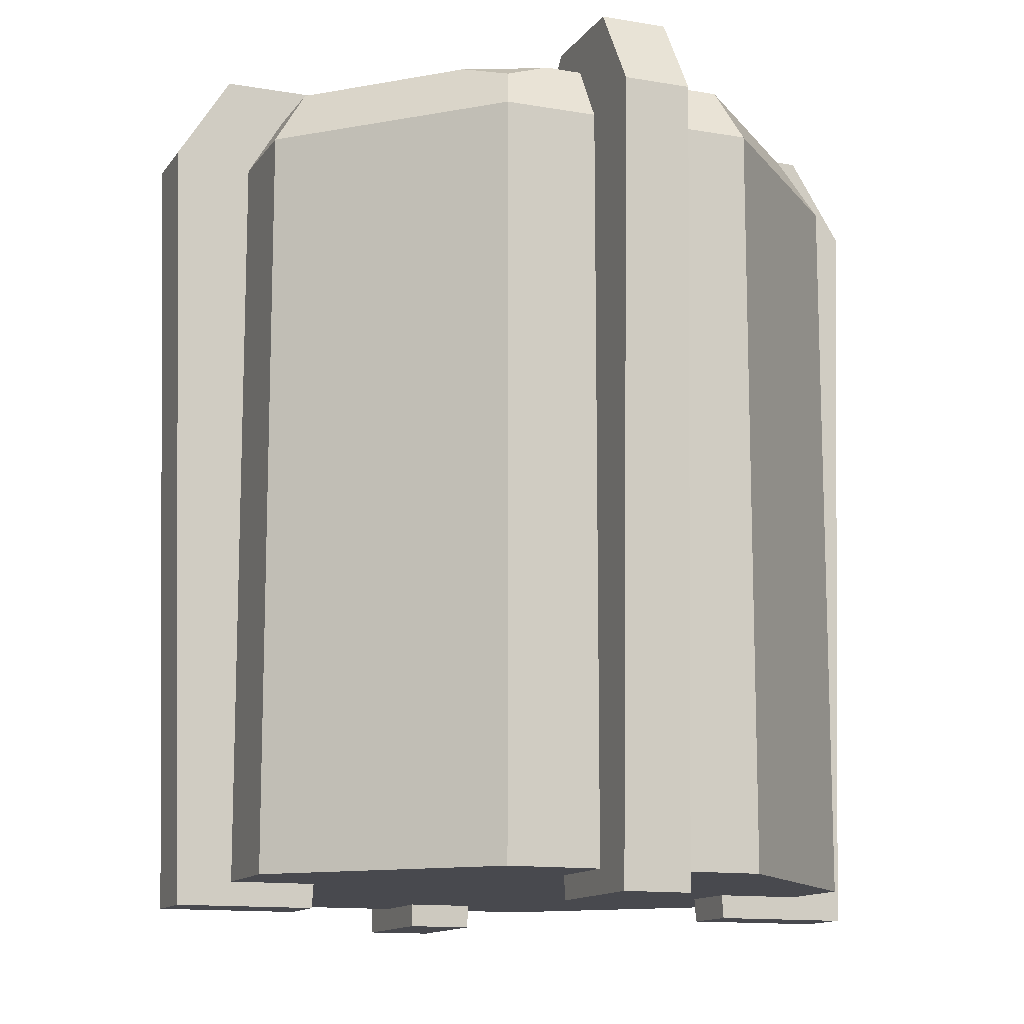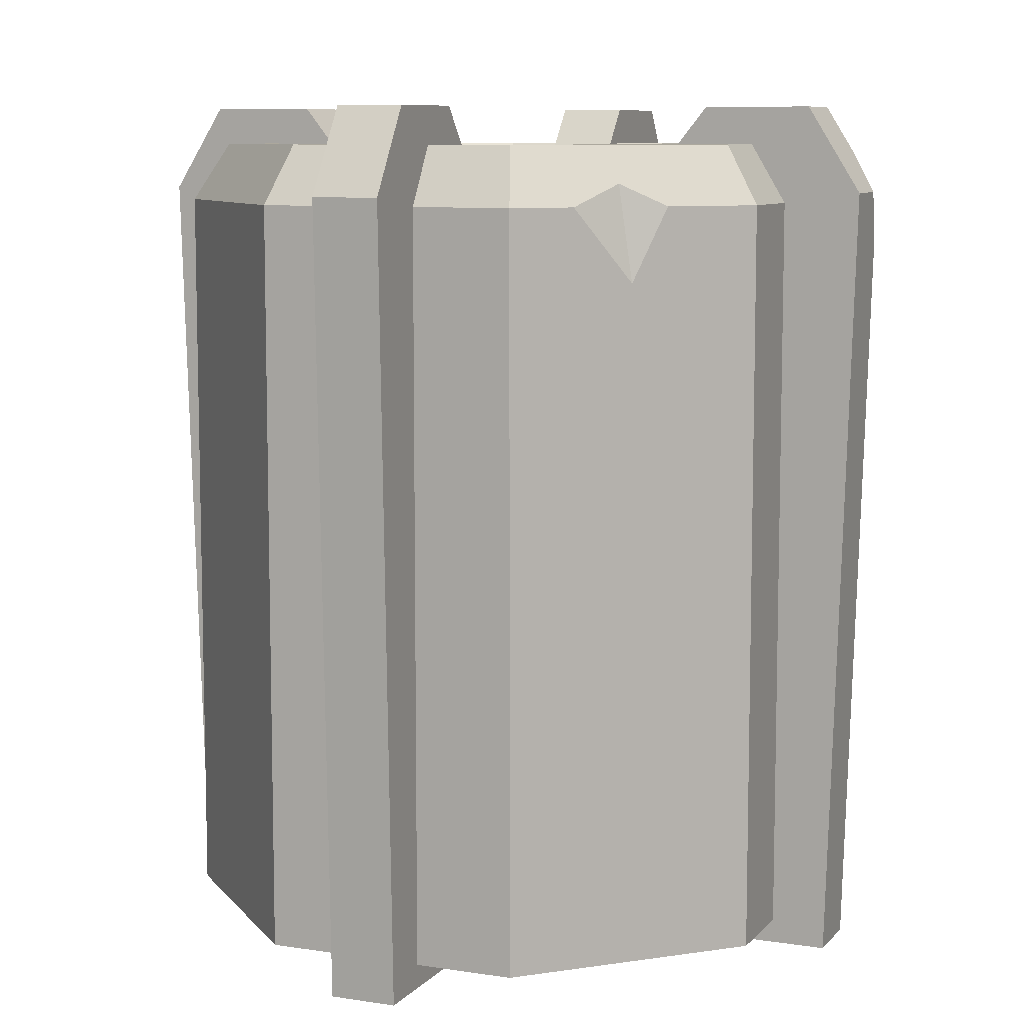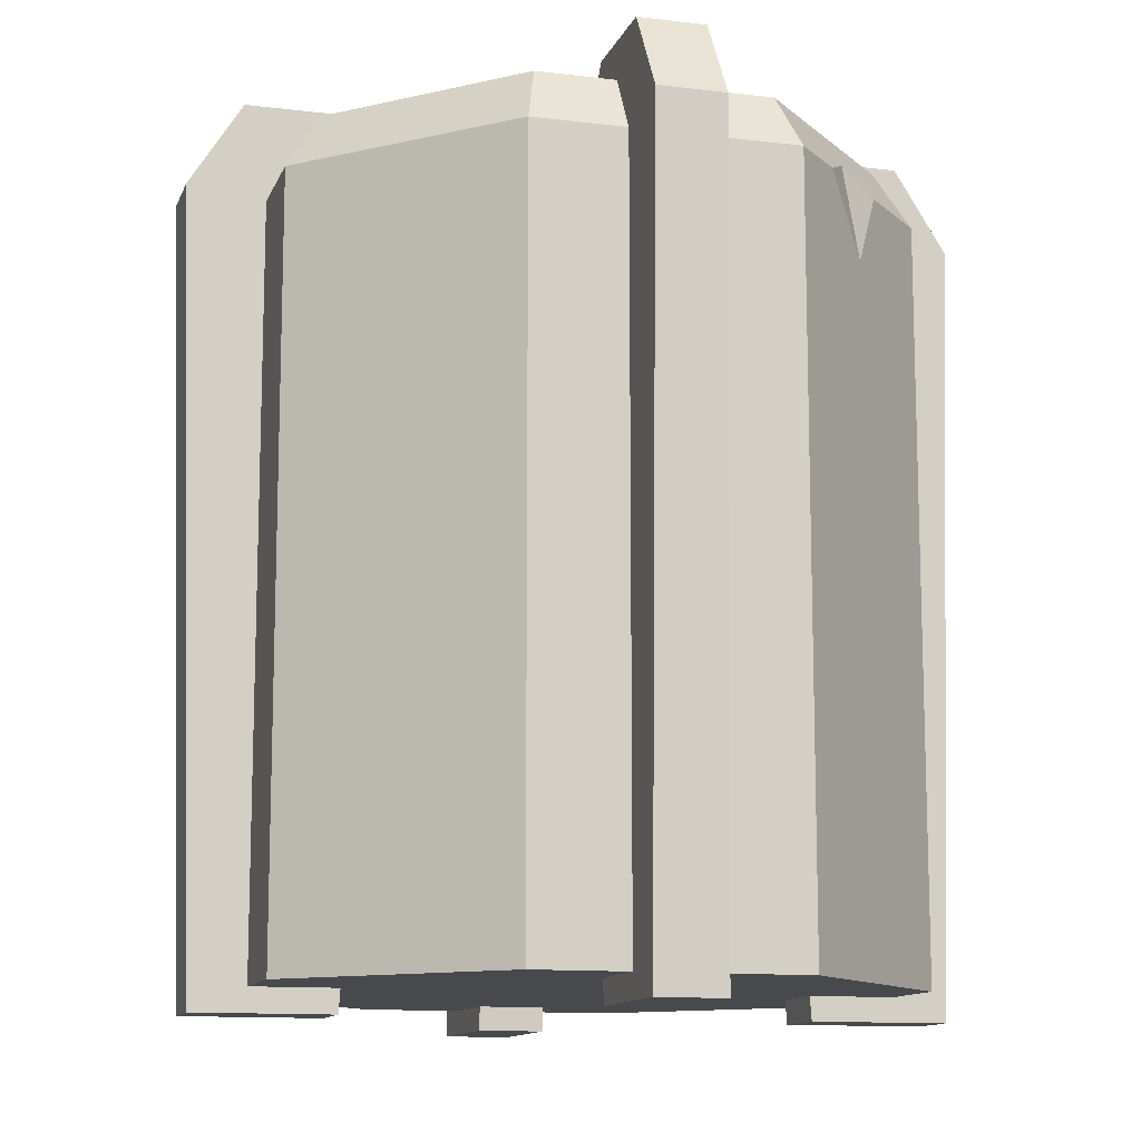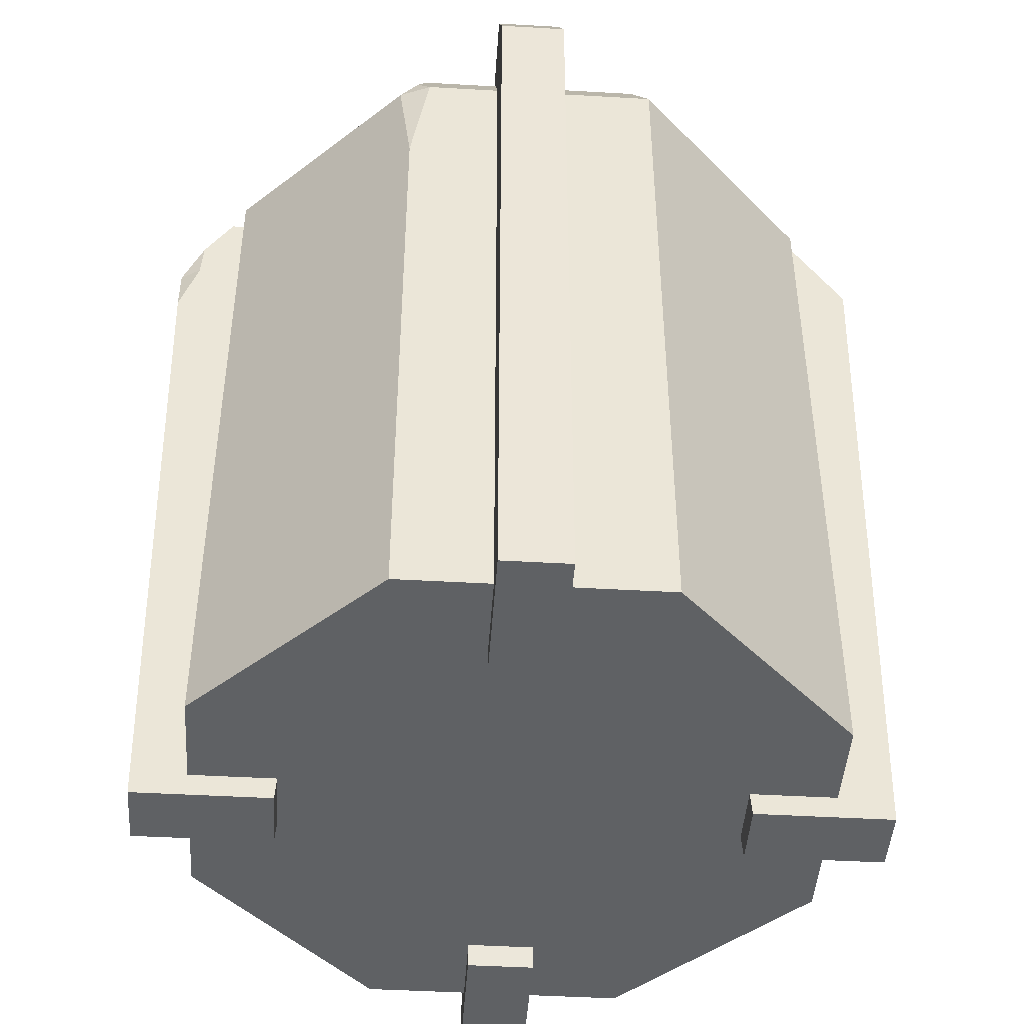
<metadata>
{"format":"obj","ext":"obj","renderer":"f3d","projection":"perspective","resolution":1024,"background":"white","views":[{"elev":-12.7,"azim":-21.8,"up":"+Z"},{"elev":8.6,"azim":112.9,"up":"+Z"},{"elev":-12.1,"azim":73.8,"up":"+Z"},{"elev":-45.4,"azim":-93.8,"up":"+Z"}]}
</metadata>
<code>
g SM_Prop_Detail_Vent_01
v 0.1668 0.9043 -0.5265
v -0.1668 0.9043 -0.5265
v -0.4026 0.6685 -0.5265
v -0.4026 0.335 -0.5265
v -0.1668 0.09916 -0.5265
v 0.1668 0.09916 -0.5265
v 0.4026 0.335 -0.5265
v 0.4026 0.6685 -0.5265
v 0.148 0.8591 0.5094
v -0.148 0.8591 0.5094
v -0.3574 0.6498 0.5094
v -0.3574 0.3537 0.5094
v -0.1388 0.1666 0.5094
v 0.148 0.1444 0.5094
v 0.3574 0.3537 0.5094
v 0.3574 0.6498 0.5094
v 0 0.5017 -0.5265
v 0.4026 0.6685 0.4345
v 0.1668 0.9043 0.4345
v -0.1668 0.9043 0.4345
v -0.3861 0.685 0.4345
v -0.4026 0.335 0.4345
v -0.1668 0.09916 0.4345
v 0.1668 0.09916 0.4345
v 0.4026 0.335 0.4345
v 0.1173 0.7849 0.5094
v -0.1173 0.7849 0.5094
v -0.2832 0.619 0.5094
v -0.2832 0.3844 0.5094
v -0.1173 0.2186 0.5094
v 0.1173 0.2186 0.5094
v 0.2832 0.3844 0.5094
v 0.2832 0.619 0.5094
v 0.09974 0.7426 0.4681
v -0.09975 0.7426 0.4681
v -0.2408 0.6015 0.4681
v -0.2408 0.402 0.4681
v -0.09975 0.2609 0.4681
v 0.09975 0.2609 0.4681
v 0.2408 0.402 0.4681
v 0.2408 0.6015 0.4681
v 0.09975 0.7426 0.3692
v -0.09975 0.7426 0.3692
v -0.2408 0.6015 0.3692
v -0.2408 0.402 0.3692
v -0.09975 0.2609 0.3692
v 0.09975 0.2609 0.3692
v 0.2408 0.402 0.3692
v 0.2408 0.6015 0.3692
v 0.03155 0.5148 0.2959
v 0.01307 0.5333 0.2959
v -0.01307 0.5333 0.2959
v -0.03155 0.5148 0.2959
v -0.03156 0.4887 0.2959
v -0.01307 0.4702 0.2959
v 0.01307 0.4702 0.2959
v 0.03155 0.4887 0.2959
v 0.02585 0.5124 0.2869
v 0.01071 0.5276 0.2869
v 0 0.5017 0.2869
v -0.01071 0.5276 0.2869
v -0.02585 0.5124 0.2869
v -0.02585 0.491 0.2869
v -0.01071 0.4759 0.2869
v 0.01071 0.4759 0.2869
v 0.02585 0.491 0.2869
v 0.03878 0.2074 -0.5575
v 0.03878 0.02922 -0.5575
v 0.03878 0 0.4478
v 0.03878 0.06912 0.5575
v 0.03878 0.2074 0.5575
v 0.03878 0.2765 0.4709
v -0.04725 0.2074 -0.5575
v -0.04725 0.02922 -0.5575
v -0.04725 0 0.4478
v -0.04725 0.06912 0.5575
v -0.04725 0.2074 0.5575
v -0.04725 0.2765 0.4709
v 0.03878 0.1382 0.4478
v -0.04725 0.1382 0.4478
v -0.2944 0.463 -0.5575
v -0.4725 0.463 -0.5575
v -0.5017 0.463 0.4478
v -0.4326 0.463 0.5575
v -0.2944 0.463 0.5575
v -0.2253 0.463 0.4709
v -0.2944 0.549 -0.5575
v -0.4725 0.549 -0.5575
v -0.5017 0.549 0.4478
v -0.4326 0.549 0.5575
v -0.2944 0.549 0.5575
v -0.2253 0.549 0.4709
v -0.3635 0.463 0.4478
v -0.3635 0.549 0.4478
v -0.03878 0.7961 -0.5575
v -0.03878 0.9742 -0.5575
v -0.03878 0.9757 0.4478
v -0.03878 0.9343 0.5575
v -0.03878 0.7961 0.5575
v -0.03878 0.727 0.4709
v 0.04725 0.7961 -0.5575
v 0.04725 0.9742 -0.5575
v 0.04725 1.003 0.4478
v 0.04725 0.9343 0.5575
v 0.04725 0.7961 0.5575
v 0.04725 0.727 0.4709
v -0.03878 0.8652 0.4478
v 0.04725 0.8652 0.4478
v 0.2944 0.5405 -0.5575
v 0.4725 0.5405 -0.5575
v 0.5017 0.5405 0.4478
v 0.4326 0.5405 0.5575
v 0.2944 0.5405 0.5575
v 0.2253 0.5405 0.4709
v 0.2944 0.4545 -0.5575
v 0.4725 0.4545 -0.5575
v 0.5017 0.4545 0.4478
v 0.4326 0.4545 0.5575
v 0.2944 0.4545 0.5575
v 0.2253 0.4545 0.4709
v 0.3635 0.5405 0.4478
v 0.3635 0.4545 0.4478
v -0.03878 1.001 0.3689
v -0.02168 1.003 0.4478
v -0.03878 0.9727 0.4966
v 0.343 0.728 0.4345
v 0.2536 0.8175 0.4345
v 0.2836 0.7638 0.4622
v 0.2875 0.7836 0.3406
v -0.1938 0.1901 0.5094
v -0.09512 0.1444 0.5094
v -0.1538 0.1305 0.4864
v -0.3849 0.6612 0.4637
v -0.3861 0.685 0.4345
v -0.4026 0.6685 0.2884
v -0.4026 0.6442 0.4345
v -0.3861 0.685 0.4345
v -0.3849 0.6612 0.4637
v -0.1668 0.09916 0.4345
v -0.1538 0.1305 0.4864
v 0.1668 0.09916 0.4345
v 0.148 0.1444 0.5094
v 0.4026 0.335 0.4345
v 0.3574 0.3537 0.5094
v 0.148 0.8591 0.5094
v 0.1668 0.9043 0.4345
v 0.4026 0.6685 -0.5265
v 0.4026 0.6685 0.4345
v 0.1668 0.9043 -0.5265
v 0.1668 0.9043 0.4345
v -0.1668 0.9043 0.4345
v -0.1668 0.9043 -0.5265
v -0.4026 0.6685 0.2884
v -0.3861 0.685 0.4345
v -0.4026 0.6442 0.4345
v -0.4026 0.335 -0.5265
v -0.4026 0.335 0.4345
v -0.1668 0.09916 0.4345
v -0.1668 0.09916 -0.5265
v -0.1668 0.09916 -0.5265
v -0.1668 0.09916 0.4345
v 0.1668 0.09916 0.4345
v 0.1668 0.09916 -0.5265
v 0.1668 0.09916 -0.5265
v 0.1668 0.09916 0.4345
v 0.4026 0.335 0.4345
v 0.4026 0.335 -0.5265
v 0.4026 0.335 -0.5265
v 0.4026 0.335 0.4345
v 0.4026 0.6685 0.4345
v 0.4026 0.6685 -0.5265
v 0.148 0.8591 0.5094
v -0.148 0.8591 0.5094
v -0.3574 0.3537 0.5094
v -0.1938 0.1901 0.5094
v 0.148 0.1444 0.5094
v -0.09512 0.1444 0.5094
v 0.3574 0.3537 0.5094
v 0.3574 0.6498 0.5094
v 0.1173 0.7849 0.5094
v -0.1173 0.7849 0.5094
v -0.1173 0.7849 0.5094
v -0.09975 0.7426 0.4681
v -0.2832 0.619 0.5094
v -0.2832 0.619 0.5094
v -0.2408 0.6015 0.4681
v -0.2832 0.3844 0.5094
v -0.2832 0.3844 0.5094
v -0.2408 0.402 0.4681
v -0.1173 0.2186 0.5094
v -0.1173 0.2186 0.5094
v -0.09975 0.2609 0.4681
v 0.1173 0.2186 0.5094
v 0.1173 0.2186 0.5094
v 0.09975 0.2609 0.4681
v 0.2832 0.3844 0.5094
v 0.2832 0.3844 0.5094
v 0.2408 0.402 0.4681
v 0.2832 0.619 0.5094
v 0.2832 0.619 0.5094
v 0.2408 0.6015 0.4681
v 0.09974 0.7426 0.4681
v 0.1173 0.7849 0.5094
v 0.09974 0.7426 0.4681
v -0.09975 0.7426 0.4681
v -0.09975 0.7426 0.4681
v -0.09975 0.7426 0.3692
v -0.2408 0.6015 0.4681
v -0.2408 0.6015 0.4681
v -0.2408 0.6015 0.3692
v -0.2408 0.402 0.4681
v -0.2408 0.402 0.4681
v -0.2408 0.402 0.3692
v -0.09975 0.2609 0.4681
v -0.09975 0.2609 0.4681
v -0.09975 0.2609 0.3692
v 0.09975 0.2609 0.4681
v 0.09975 0.2609 0.4681
v 0.09975 0.2609 0.3692
v 0.2408 0.402 0.4681
v 0.2408 0.402 0.4681
v 0.2408 0.402 0.3692
v 0.2408 0.6015 0.4681
v 0.2408 0.6015 0.4681
v 0.2408 0.6015 0.3692
v 0.09975 0.7426 0.3692
v 0.09974 0.7426 0.4681
v 0.09975 0.7426 0.3692
v -0.09975 0.7426 0.3692
v -0.09975 0.7426 0.3692
v 0.01307 0.5333 0.2959
v -0.2408 0.6015 0.3692
v -0.2408 0.6015 0.3692
v -0.01307 0.5333 0.2959
v -0.2408 0.402 0.3692
v -0.2408 0.402 0.3692
v -0.03155 0.5148 0.2959
v -0.09975 0.2609 0.3692
v -0.09975 0.2609 0.3692
v -0.03156 0.4887 0.2959
v 0.09975 0.2609 0.3692
v 0.09975 0.2609 0.3692
v -0.01307 0.4702 0.2959
v 0.2408 0.402 0.3692
v 0.2408 0.402 0.3692
v 0.01307 0.4702 0.2959
v 0.2408 0.6015 0.3692
v 0.2408 0.6015 0.3692
v 0.03155 0.4887 0.2959
v 0.03155 0.5148 0.2959
v 0.09975 0.7426 0.3692
v 0.03155 0.5148 0.2959
v 0.02585 0.5124 0.2869
v 0.01071 0.5276 0.2869
v 0.01307 0.5333 0.2959
v 0.01307 0.5333 0.2959
v 0.01071 0.5276 0.2869
v -0.01071 0.5276 0.2869
v -0.01307 0.5333 0.2959
v -0.01307 0.5333 0.2959
v -0.01071 0.5276 0.2869
v -0.02585 0.5124 0.2869
v -0.03155 0.5148 0.2959
v -0.03155 0.5148 0.2959
v -0.02585 0.5124 0.2869
v -0.02585 0.491 0.2869
v -0.03156 0.4887 0.2959
v -0.03156 0.4887 0.2959
v -0.02585 0.491 0.2869
v -0.01071 0.4759 0.2869
v -0.01307 0.4702 0.2959
v -0.01307 0.4702 0.2959
v -0.01071 0.4759 0.2869
v 0.01071 0.4759 0.2869
v 0.01307 0.4702 0.2959
v 0.01307 0.4702 0.2959
v 0.01071 0.4759 0.2869
v 0.02585 0.491 0.2869
v 0.03155 0.4887 0.2959
v 0.03155 0.4887 0.2959
v 0.02585 0.491 0.2869
v 0.02585 0.5124 0.2869
v 0.03155 0.5148 0.2959
v 0.03878 0.02922 -0.5575
v -0.04725 0.02922 -0.5575
v 0.03878 0 0.4478
v -0.04725 0 0.4478
v 0.03878 0.06912 0.5575
v -0.04725 0.06912 0.5575
v 0.03878 0.2074 0.5575
v -0.04725 0.2074 0.5575
v 0.03878 0.2765 0.4709
v -0.04725 0.2765 0.4709
v -0.04725 0.2074 -0.5575
v 0.03878 0.2074 -0.5575
v 0.03878 0.02922 -0.5575
v 0.03878 0.2074 -0.5575
v 0.03878 0 0.4478
v 0.03878 0.06912 0.5575
v 0.03878 0.2074 0.5575
v 0.03878 0.2765 0.4709
v -0.04725 0.2074 -0.5575
v -0.04725 0.02922 -0.5575
v -0.04725 0 0.4478
v -0.04725 0.06912 0.5575
v -0.04725 0.2074 0.5575
v -0.04725 0.2765 0.4709
v -0.4725 0.463 -0.5575
v -0.4725 0.549 -0.5575
v -0.5017 0.463 0.4478
v -0.5017 0.549 0.4478
v -0.4326 0.463 0.5575
v -0.4326 0.549 0.5575
v -0.2944 0.463 0.5575
v -0.2944 0.549 0.5575
v -0.2253 0.463 0.4709
v -0.2253 0.549 0.4709
v -0.2944 0.549 -0.5575
v -0.2944 0.463 -0.5575
v -0.4725 0.463 -0.5575
v -0.2944 0.463 -0.5575
v -0.5017 0.463 0.4478
v -0.4326 0.463 0.5575
v -0.2944 0.463 0.5575
v -0.2253 0.463 0.4709
v -0.2944 0.549 -0.5575
v -0.4725 0.549 -0.5575
v -0.5017 0.549 0.4478
v -0.4326 0.549 0.5575
v -0.2944 0.549 0.5575
v -0.2253 0.549 0.4709
v -0.03878 0.9742 -0.5575
v 0.04725 0.9742 -0.5575
v -0.02168 1.003 0.4478
v 0.04725 1.003 0.4478
v -0.03878 0.9343 0.5575
v 0.04725 0.9343 0.5575
v -0.03878 0.7961 0.5575
v 0.04725 0.7961 0.5575
v -0.03878 0.727 0.4709
v 0.04725 0.727 0.4709
v 0.04725 0.7961 -0.5575
v -0.03878 0.7961 -0.5575
v -0.03878 0.9742 -0.5575
v -0.03878 0.7961 -0.5575
v -0.03878 1.001 0.3689
v -0.03878 0.9343 0.5575
v -0.03878 0.9727 0.4966
v -0.03878 0.7961 0.5575
v -0.03878 0.727 0.4709
v 0.04725 0.7961 -0.5575
v 0.04725 0.9742 -0.5575
v 0.04725 1.003 0.4478
v 0.04725 0.9343 0.5575
v 0.04725 0.7961 0.5575
v 0.04725 0.727 0.4709
v 0.4725 0.5405 -0.5575
v 0.4725 0.4545 -0.5575
v 0.5017 0.5405 0.4478
v 0.5017 0.4545 0.4478
v 0.4326 0.5405 0.5575
v 0.4326 0.4545 0.5575
v 0.2944 0.5405 0.5575
v 0.2944 0.4545 0.5575
v 0.2253 0.5405 0.4709
v 0.2253 0.4545 0.4709
v 0.2944 0.4545 -0.5575
v 0.2944 0.5405 -0.5575
v 0.4725 0.5405 -0.5575
v 0.2944 0.5405 -0.5575
v 0.5017 0.5405 0.4478
v 0.4326 0.5405 0.5575
v 0.2944 0.5405 0.5575
v 0.2253 0.5405 0.4709
v 0.2944 0.4545 -0.5575
v 0.4725 0.4545 -0.5575
v 0.5017 0.4545 0.4478
v 0.4326 0.4545 0.5575
v 0.2944 0.4545 0.5575
v 0.2253 0.4545 0.4709
v -0.02168 1.003 0.4478
v -0.03878 0.9757 0.4478
v -0.03878 1.001 0.3689
v -0.03878 0.9757 0.4478
v -0.02168 1.003 0.4478
v -0.03878 0.9727 0.4966
v 0.2536 0.8175 0.4345
v 0.2875 0.7836 0.3406
v 0.2836 0.7638 0.4622
v 0.2875 0.7836 0.3406
v 0.343 0.728 0.4345
v 0.2836 0.7638 0.4622
v 0.4026 0.6685 0.4345
v 0.3574 0.6498 0.5094
v 0.343 0.728 0.4345
v 0.2536 0.8175 0.4345
v 0.1668 0.9043 0.4345
v 0.1668 0.9043 -0.5265
v -0.1538 0.1305 0.4864
v -0.1388 0.1666 0.5094
v -0.09512 0.1444 0.5094
v -0.1938 0.1901 0.5094
v -0.148 0.8591 0.5094
v -0.3574 0.6498 0.5094
v -0.3849 0.6612 0.4637
v -0.3861 0.685 0.4345
v -0.1668 0.9043 0.4345
v -0.4026 0.6685 0.2884
v -0.4026 0.6685 -0.5265
v -0.1668 0.9043 -0.5265
v -0.1668 0.9043 0.4345
v -0.3861 0.685 0.4345
v -0.4026 0.6442 0.4345
v -0.4026 0.335 0.4345
v -0.4026 0.335 -0.5265
v -0.4026 0.6685 -0.5265
v -0.4026 0.6685 0.2884
v -0.3574 0.3537 0.5094
v -0.4026 0.335 0.4345
v -0.4026 0.6442 0.4345
v -0.3574 0.6498 0.5094
v -0.3849 0.6612 0.4637
g SM_Prop_Detail_Vent_01_0
f 136 138 137
f 155 154 153
f 383 382 381
f 386 385 384
f 389 388 387
f 392 391 390
f 10 9 19
f 20 10 19
f 134 21 133
f 135 21 134
f 22 23 132
f 132 12 22
f 132 130 12
f 139 24 14
f 14 140 139
f 14 131 140
f 15 142 141
f 25 15 141
f 16 144 143
f 18 16 143
f 127 146 145
f 128 127 145
f 128 145 394
f 128 394 393
f 395 128 393
f 126 148 147
f 129 126 147
f 398 129 147
f 398 397 129
f 397 396 129
f 151 150 149
f 152 151 149
f 158 157 156
f 159 158 156
f 162 161 160
f 163 162 160
f 166 165 164
f 167 166 164
f 170 169 168
f 171 170 168
f 35 34 180
f 181 35 180
f 36 183 182
f 184 36 182
f 37 186 185
f 187 37 185
f 38 189 188
f 190 38 188
f 39 192 191
f 193 39 191
f 40 195 194
f 196 40 194
f 41 198 197
f 199 41 197
f 202 201 200
f 203 202 200
f 43 42 204
f 205 43 204
f 44 207 206
f 208 44 206
f 45 210 209
f 211 45 209
f 46 213 212
f 214 46 212
f 47 216 215
f 217 47 215
f 48 219 218
f 220 48 218
f 49 222 221
f 223 49 221
f 226 225 224
f 227 226 224
f 51 50 228
f 229 51 228
f 52 231 230
f 232 52 230
f 53 234 233
f 235 53 233
f 54 237 236
f 238 54 236
f 55 240 239
f 241 55 239
f 56 243 242
f 244 56 242
f 57 246 245
f 247 57 245
f 250 249 248
f 251 250 248
f 254 253 252
f 255 254 252
f 258 257 256
f 259 258 256
f 262 261 260
f 263 262 260
f 266 265 264
f 267 266 264
f 270 269 268
f 271 270 268
f 274 273 272
f 275 274 272
f 278 277 276
f 279 278 276
f 282 281 280
f 283 282 280
f 74 73 67
f 68 74 67
f 75 285 284
f 69 75 284
f 76 287 286
f 70 76 286
f 77 289 288
f 71 77 288
f 78 291 290
f 72 78 290
f 294 293 292
f 295 294 292
f 88 87 81
f 82 88 81
f 89 309 308
f 83 89 308
f 90 311 310
f 84 90 310
f 91 313 312
f 85 91 312
f 92 315 314
f 86 92 314
f 318 317 316
f 319 318 316
f 102 101 95
f 96 102 95
f 333 332 123
f 123 103 333
f 123 124 103
f 335 334 125
f 125 104 335
f 125 98 104
f 105 337 336
f 99 105 336
f 106 339 338
f 100 106 338
f 342 341 340
f 343 342 340
f 346 344 97
f 344 107 97
f 345 107 344
f 350 107 345
f 349 107 350
f 347 107 349
f 97 107 347
f 348 97 347
f 116 115 109
f 110 116 109
f 117 358 357
f 111 117 357
f 118 360 359
f 112 118 359
f 119 362 361
f 113 119 361
f 120 364 363
f 114 120 363
f 367 366 365
f 368 367 365
f 401 400 399
f 399 400 402
f 405 404 403
f 403 406 405
f 403 407 406
f 410 409 408
f 408 411 410
f 408 412 411
f 415 414 413
f 413 416 415
f 413 417 416
f 420 419 418
f 418 421 420
f 421 422 420
f 1 17 2
f 2 17 3
f 8 17 1
f 3 17 4
f 7 17 8
f 4 17 5
f 6 17 7
f 5 17 6
f 59 60 58
f 58 60 66
f 61 60 59
f 66 60 65
f 62 60 61
f 65 60 64
f 63 60 62
f 64 60 63
f 174 29 11
f 29 174 175
f 29 175 13
f 29 28 11
f 13 30 29
f 11 28 173
f 30 13 177
f 28 27 173
f 31 30 177
f 173 27 172
f 177 176 31
f 27 26 172
f 32 31 176
f 172 26 179
f 178 32 176
f 26 33 179
f 33 32 178
f 179 33 178
f 297 79 296
f 296 79 298
f 301 79 297
f 298 79 299
f 300 79 301
f 299 79 300
f 303 80 302
f 302 80 307
f 304 80 303
f 307 80 306
f 305 80 304
f 306 80 305
f 321 93 320
f 320 93 322
f 325 93 321
f 322 93 323
f 324 93 325
f 323 93 324
f 327 94 326
f 326 94 331
f 328 94 327
f 331 94 330
f 329 94 328
f 330 94 329
f 352 108 351
f 351 108 356
f 353 108 352
f 356 108 355
f 354 108 353
f 355 108 354
f 370 121 369
f 369 121 371
f 374 121 370
f 371 121 372
f 373 121 374
f 372 121 373
f 376 122 375
f 375 122 380
f 377 122 376
f 380 122 379
f 378 122 377
f 379 122 378

</code>
